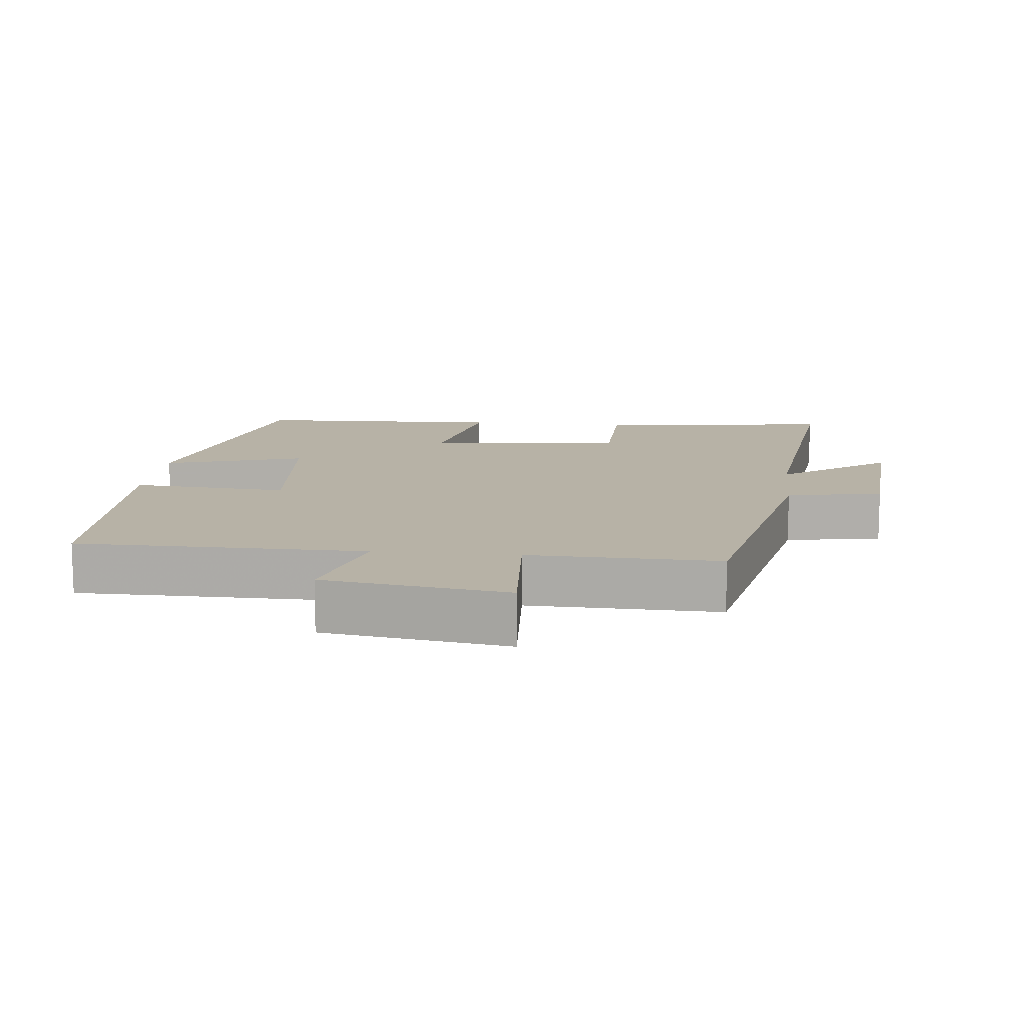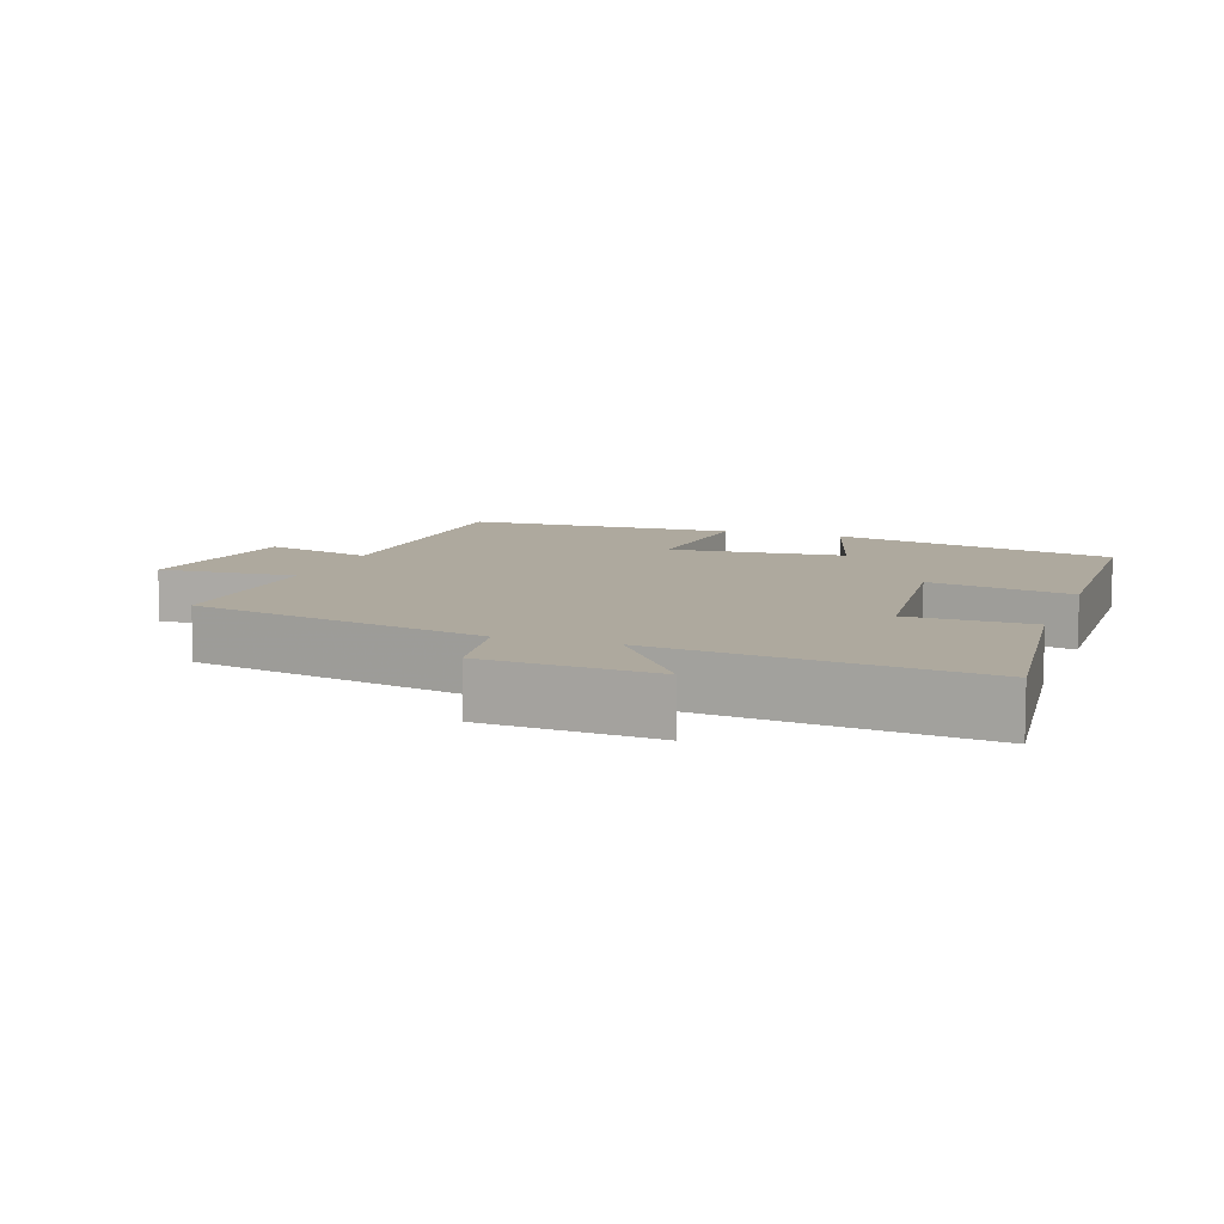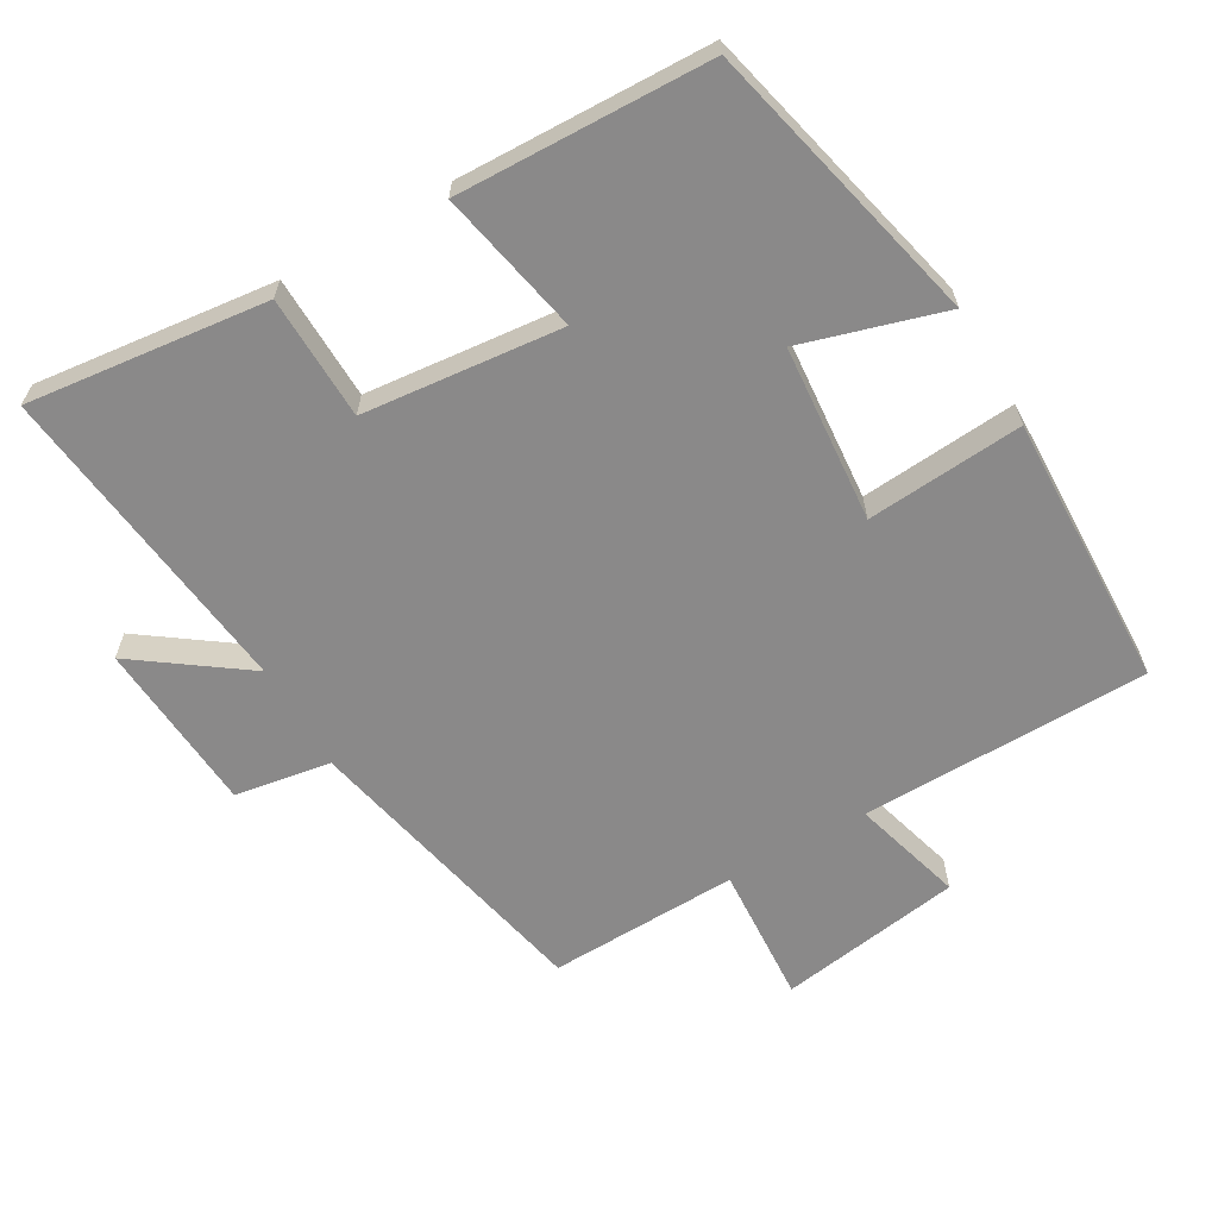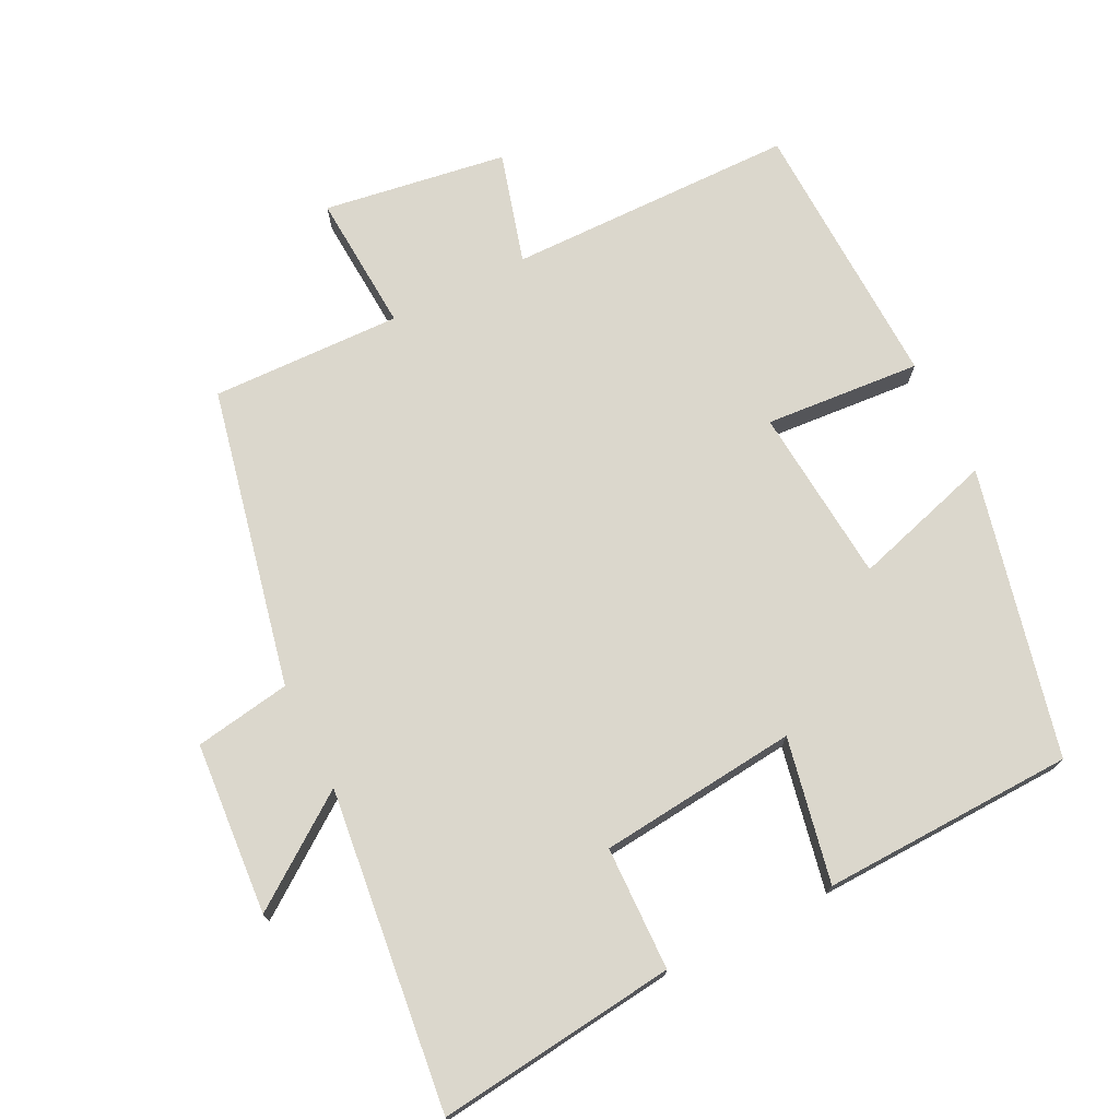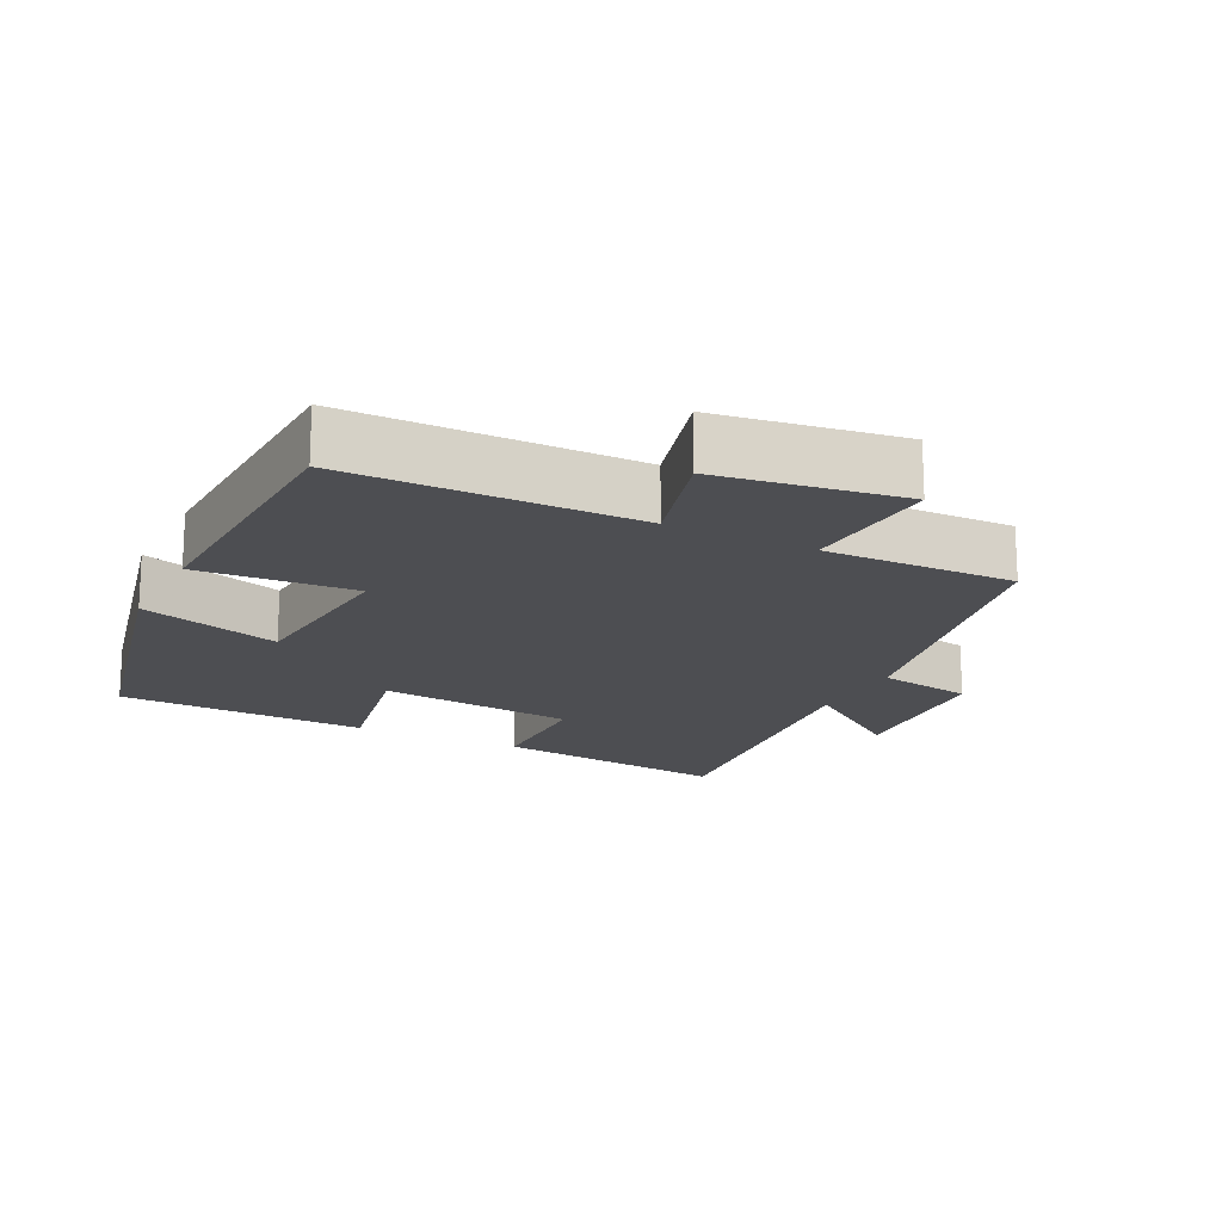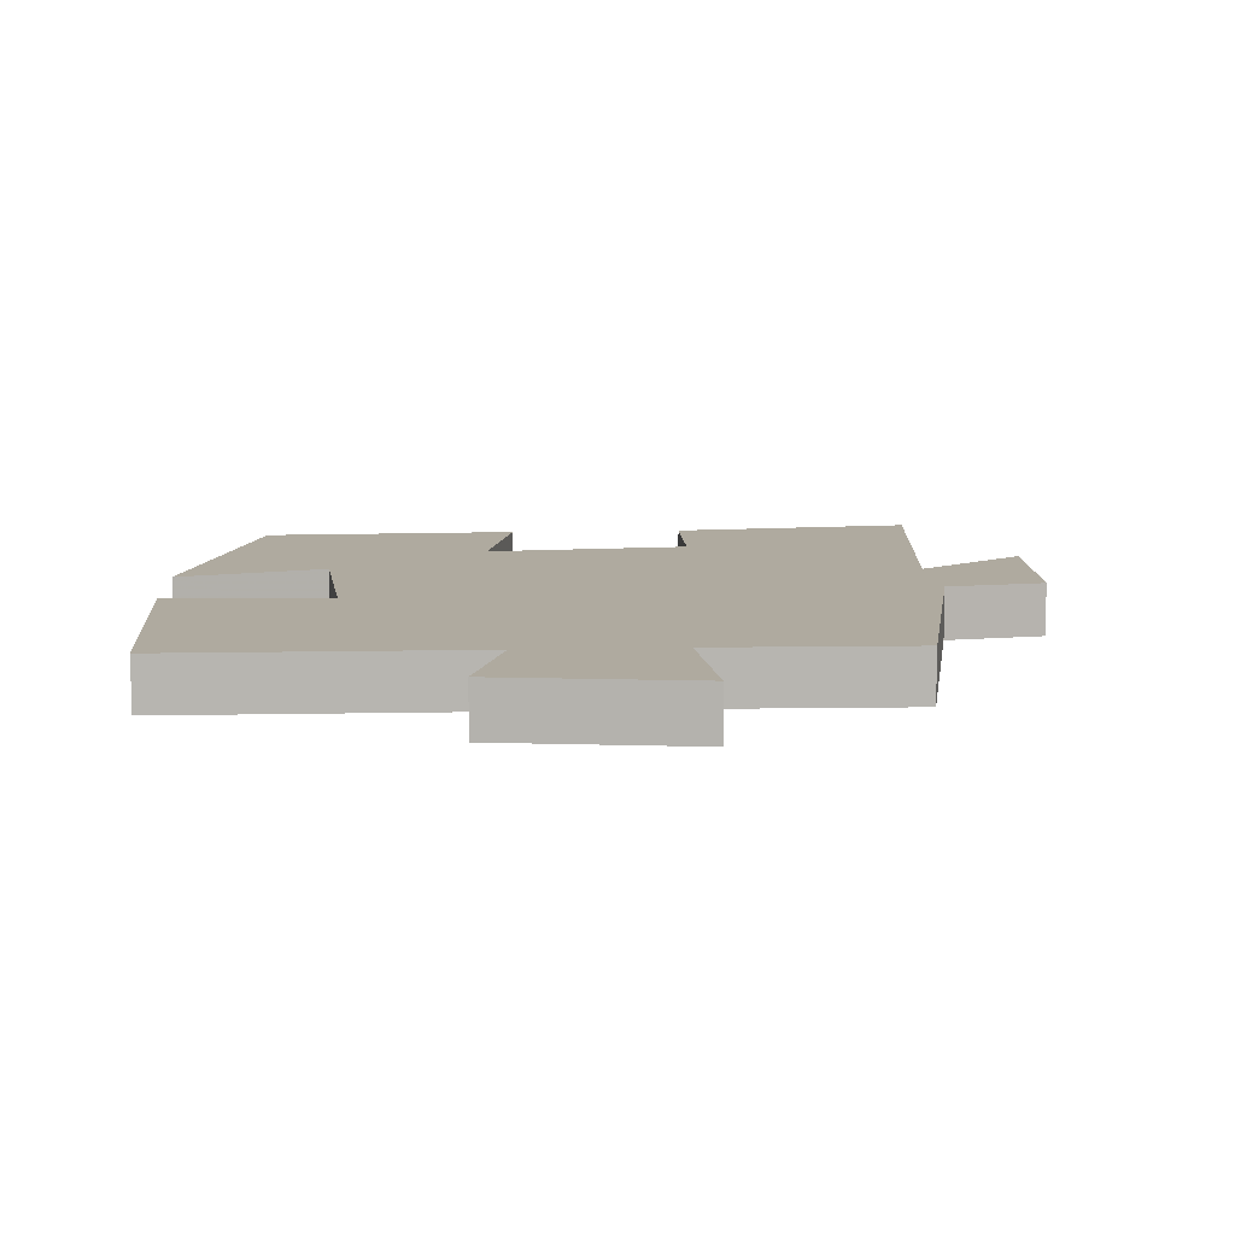
<metadata>
{"format":"obj","ext":"obj","renderer":"f3d","projection":"perspective","resolution":1024,"background":"white","views":[{"elev":12.5,"azim":-174.2,"up":"+Y"},{"elev":9.0,"azim":-70.6,"up":"+Y"},{"elev":-63.3,"azim":30.2,"up":"+Y"},{"elev":73.3,"azim":-26.5,"up":"+Y"},{"elev":-17.2,"azim":153.2,"up":"+Y"},{"elev":9.4,"azim":176.2,"up":"+Y"}]}
</metadata>
<code>
v -0.408 0.07 -0.507
v -0.5 0.07 -0.076
v -0.638 0.07 -0.053
v -0.656 0.07 0.195
v -0.5 0.07 0.082
v -0.553 0.07 0.541
v -0.208 0.07 0.5
v -0.204 0.07 0.322
v 0.082 0.07 0.292
v 0.04 0.07 0.5
v 0.403 0.07 0.488
v 0.5 0.07 0.074
v 0.297 0.07 0.135
v 0.275 0.07 -0.119
v 0.5 0.07 -0.102
v 0.487 0.07 -0.496
v 0.072 0.07 -0.5
v 0.117 0.07 -0.66
v -0.147 0.07 -0.7
v -0.134 0.07 -0.5
v -0.408 0 -0.507
v -0.5 0 -0.076
v -0.638 0 -0.053
v -0.656 0 0.195
v -0.5 0 0.082
v -0.553 0 0.541
v -0.208 0 0.5
v -0.204 0 0.322
v 0.082 0 0.292
v 0.04 0 0.5
v 0.403 0 0.488
v 0.5 0 0.074
v 0.297 0 0.135
v 0.275 0 -0.119
v 0.5 0 -0.102
v 0.487 0 -0.496
v 0.072 0 -0.5
v 0.117 0 -0.66
v -0.147 0 -0.7
v -0.134 0 -0.5
f 17 18 19 20
f 15 16 17 20
f 14 15 20 1
f 13 14 1 2
f 10 11 12 13
f 9 10 13
f 8 9 13 2
f 5 6 7 8
f 5 8 2 3
f 3 4 5
f 40 39 38 37
f 40 37 36 35
f 21 40 35 34
f 22 21 34 33
f 33 32 31 30
f 33 30 29
f 22 33 29 28
f 28 27 26 25
f 23 22 28 25
f 25 24 23
f 1 21 22 2
f 2 22 23 3
f 3 23 24 4
f 4 24 25 5
f 5 25 26 6
f 6 26 27 7
f 7 27 28 8
f 8 28 29 9
f 9 29 30 10
f 10 30 31 11
f 11 31 32 12
f 12 32 33 13
f 13 33 34 14
f 14 34 35 15
f 15 35 36 16
f 16 36 37 17
f 17 37 38 18
f 18 38 39 19
f 19 39 40 20
f 20 40 21 1

</code>
